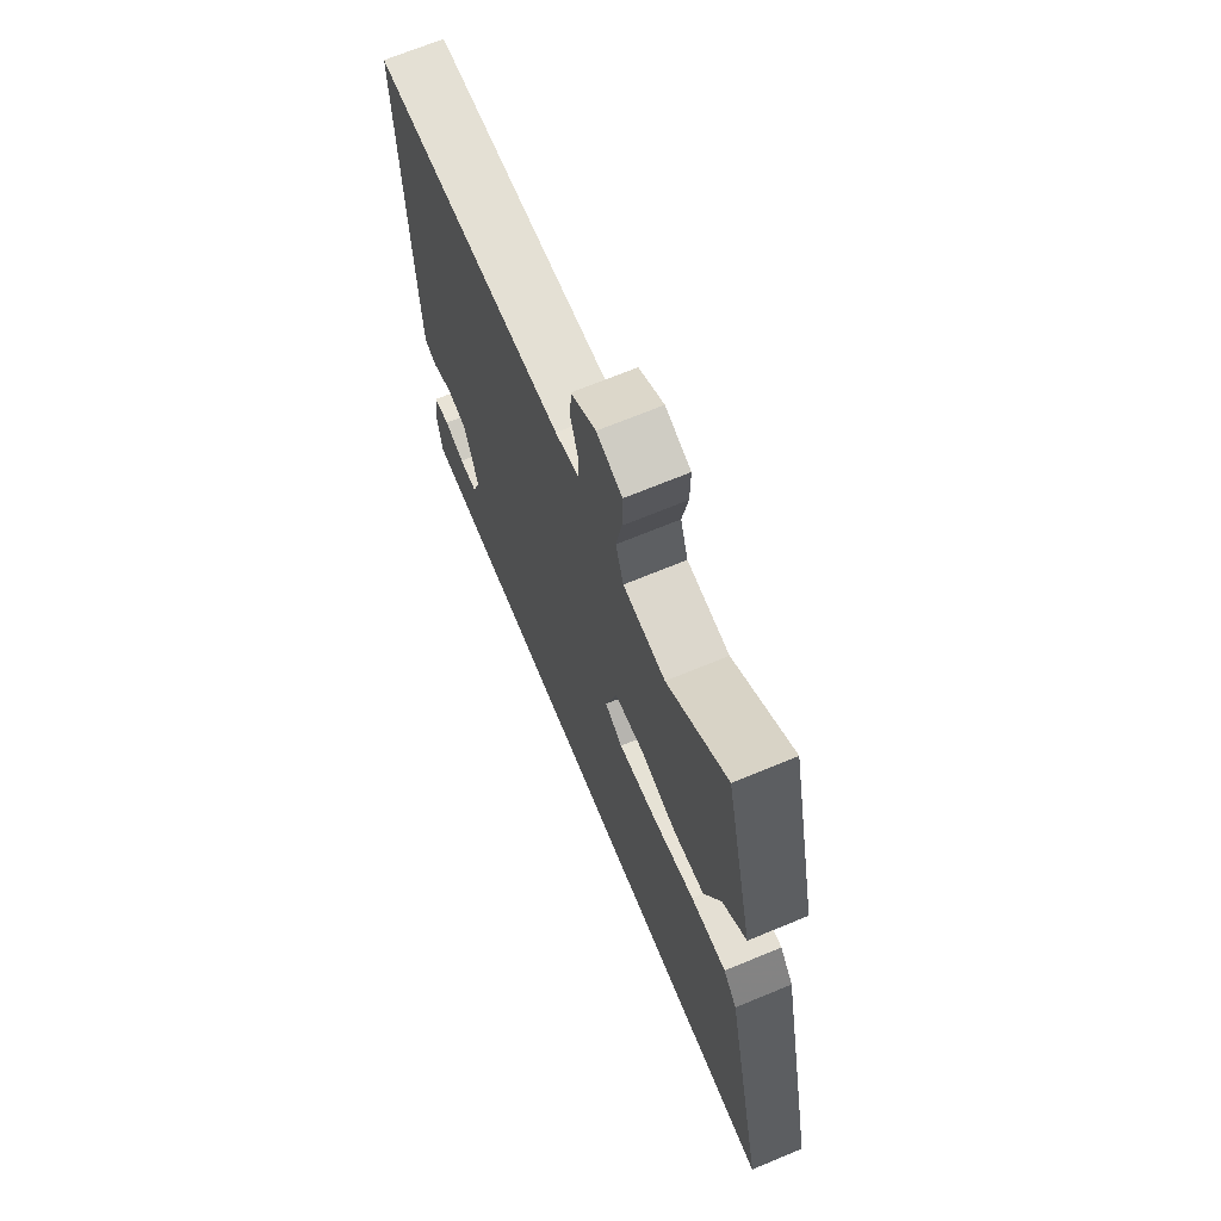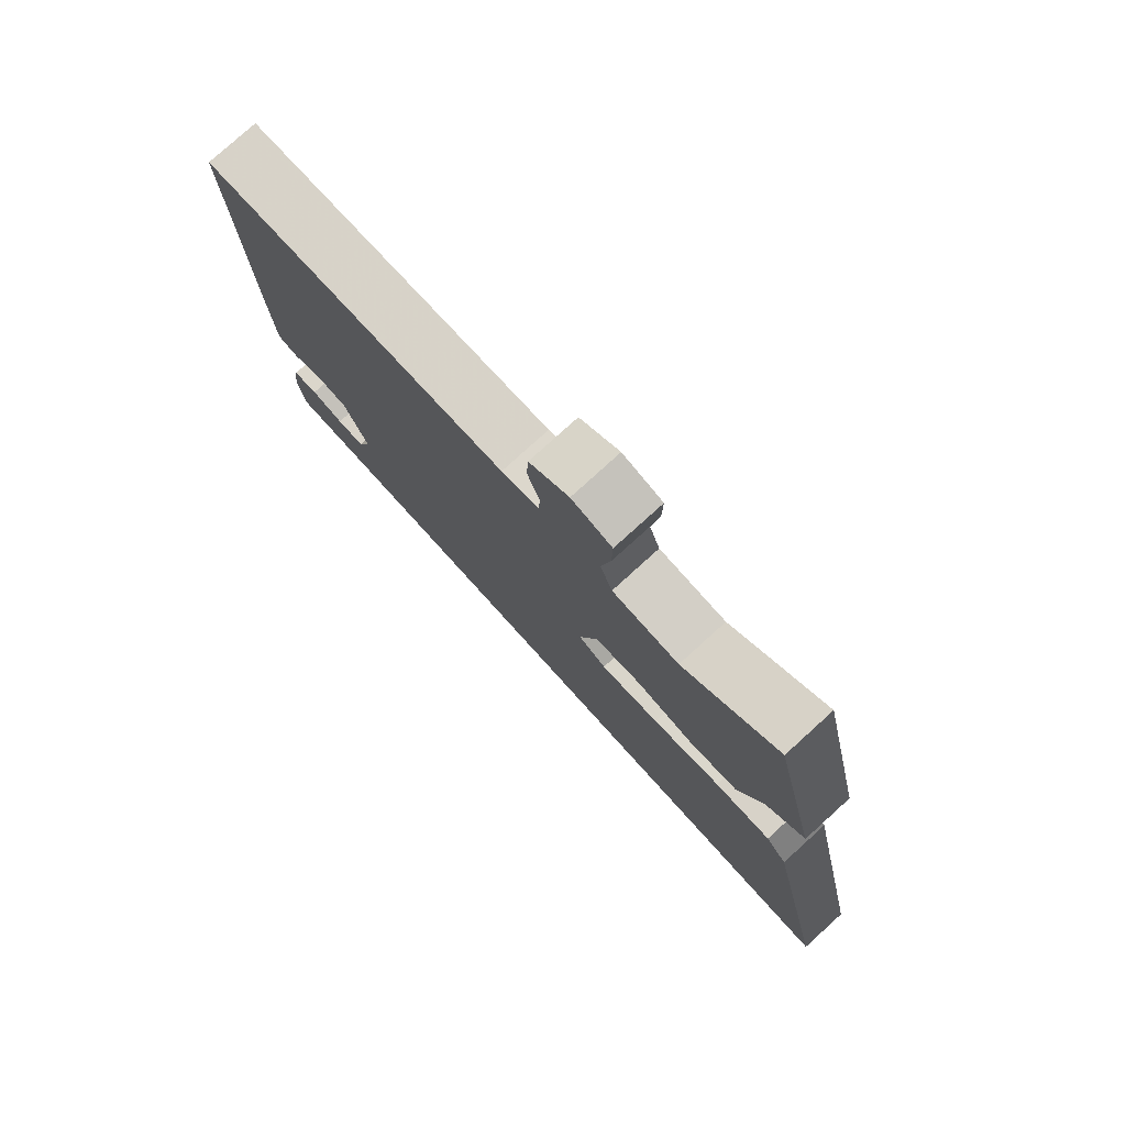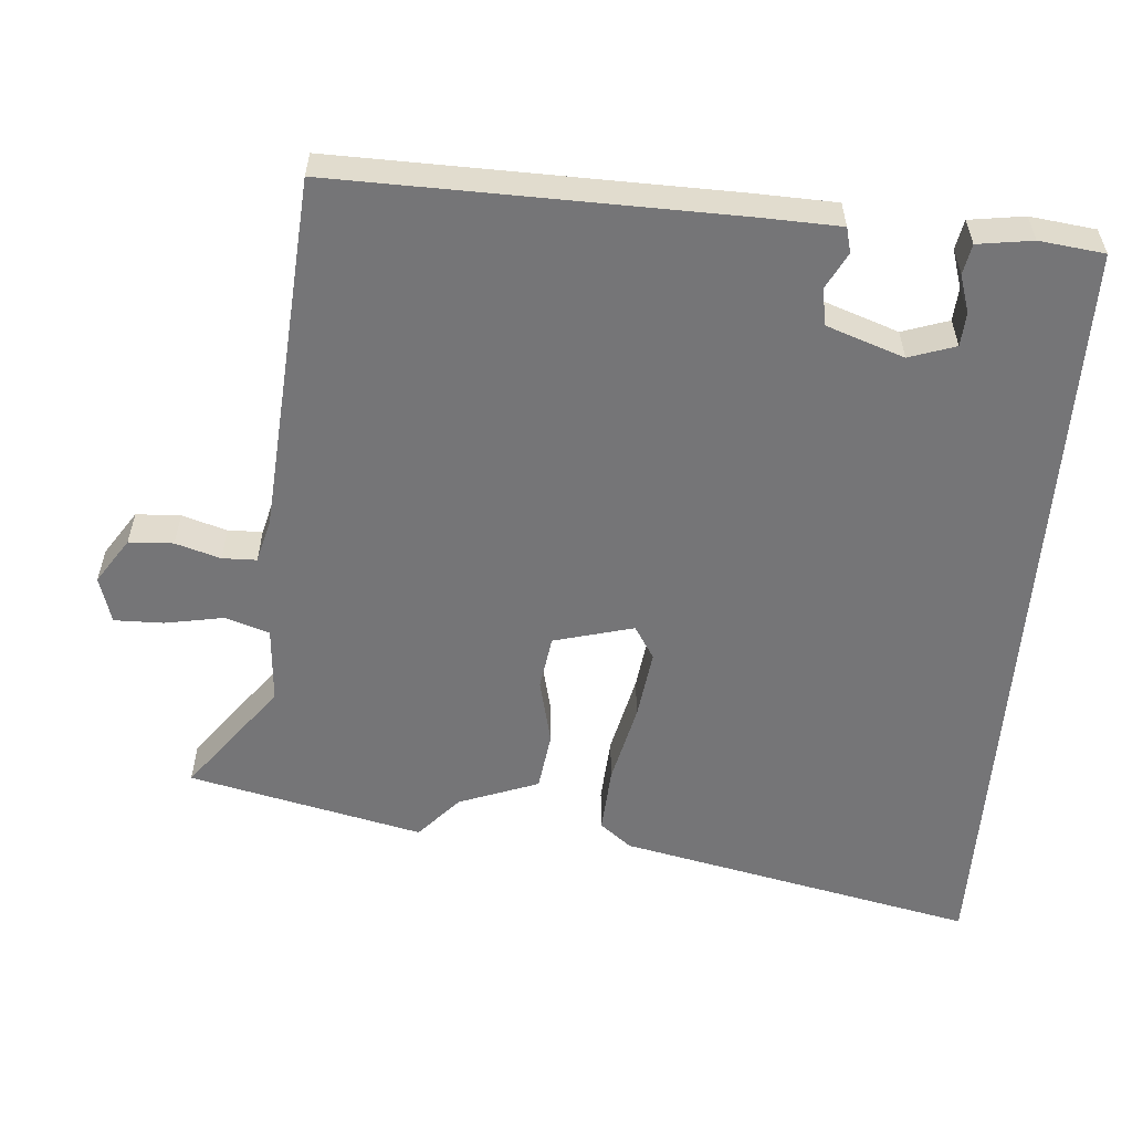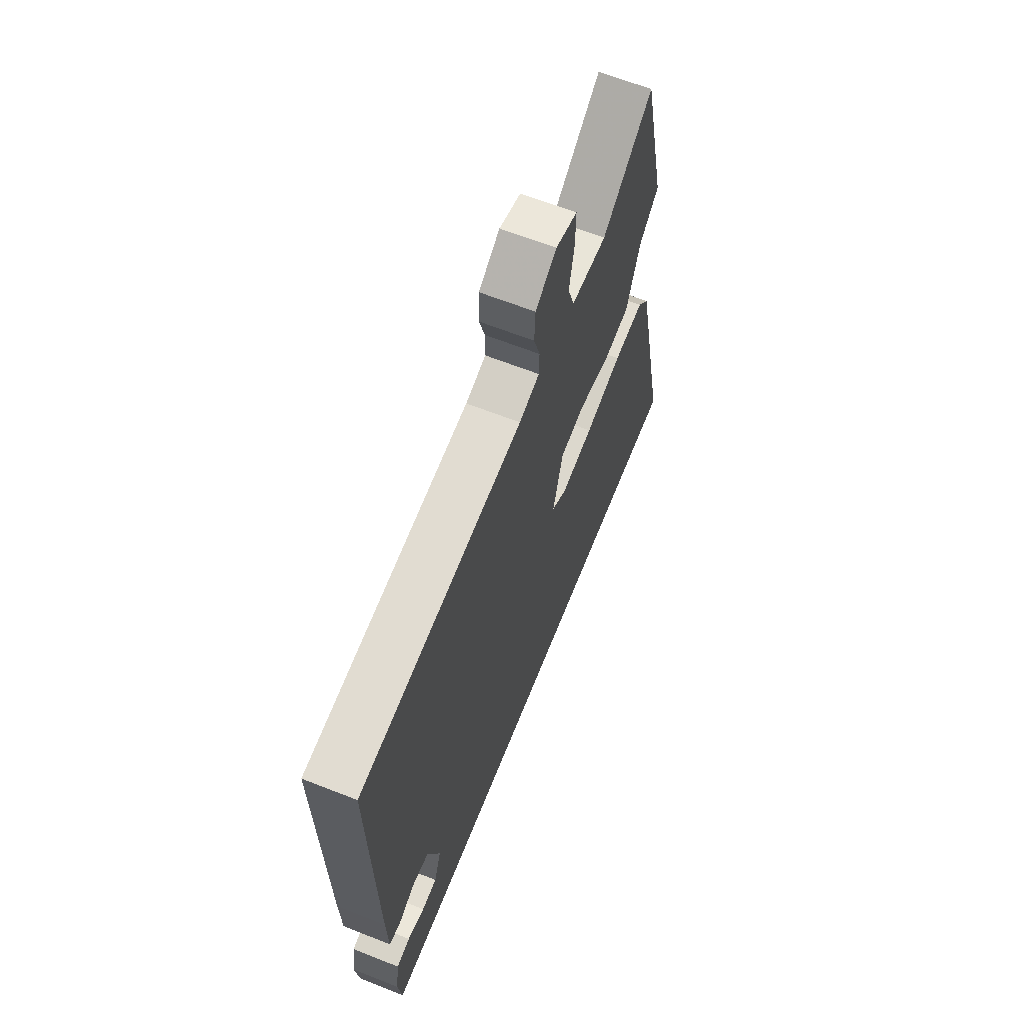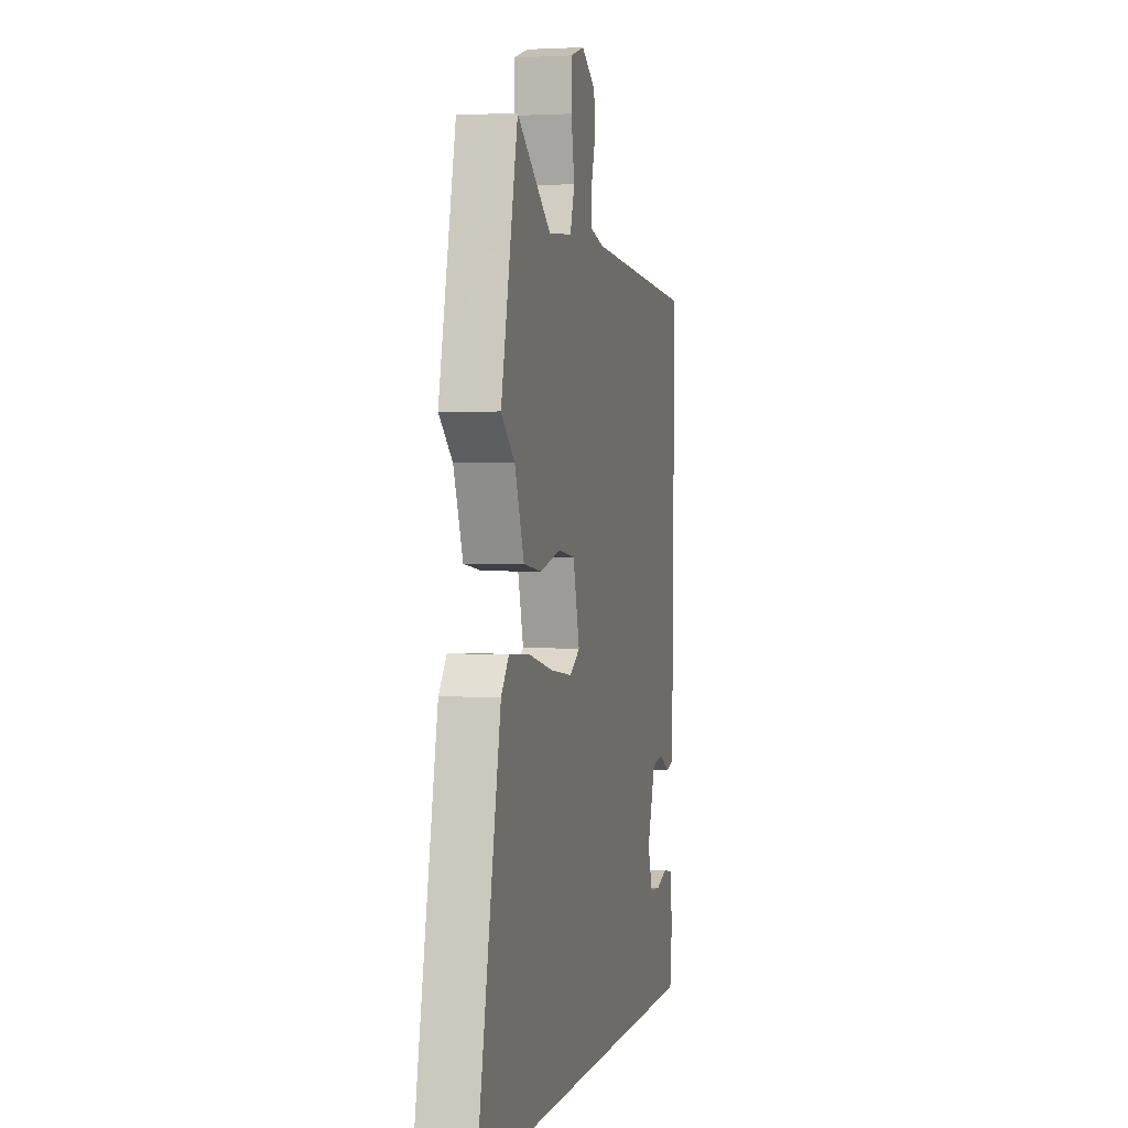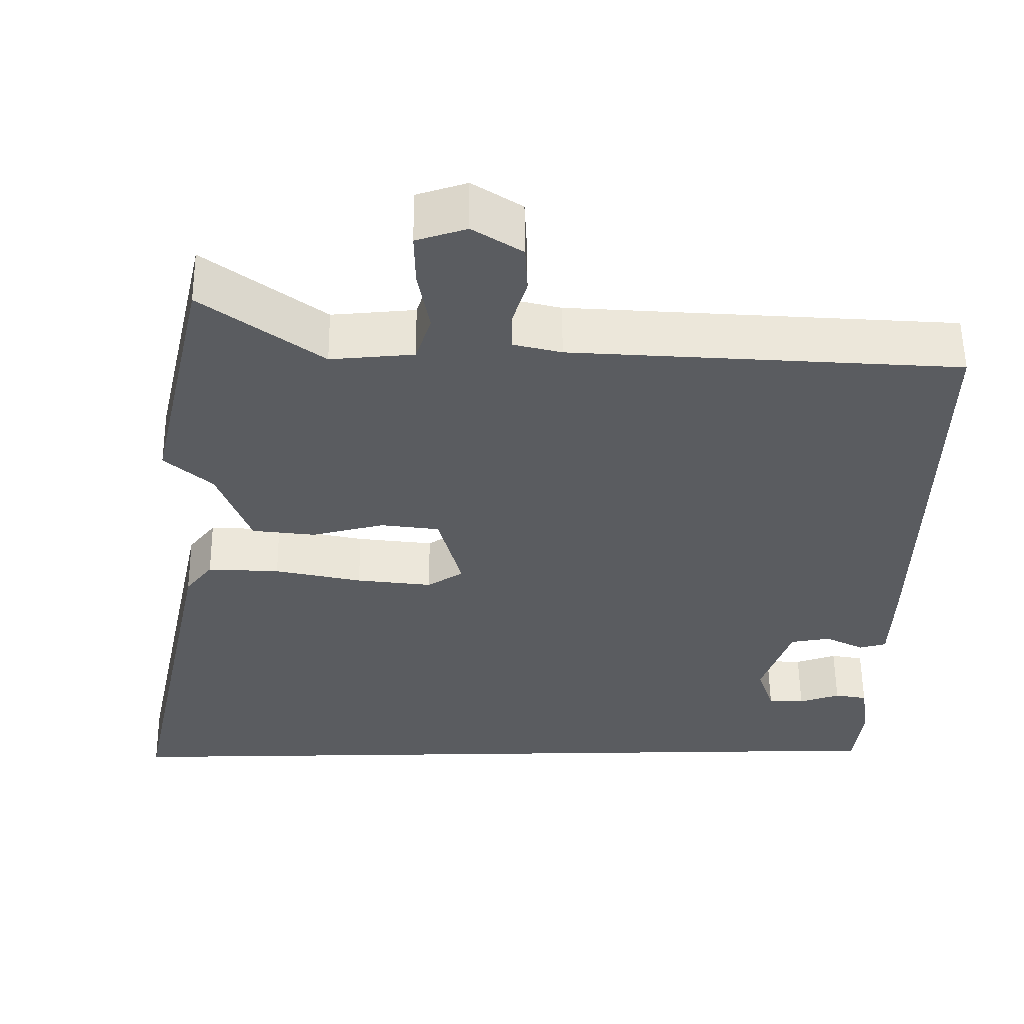
<metadata>
{"format":"obj","ext":"obj","renderer":"f3d","projection":"perspective","resolution":1024,"background":"white","views":[{"elev":69.3,"azim":-112.5,"up":"+Z"},{"elev":78.6,"azim":-132.2,"up":"+Z"},{"elev":-56.6,"azim":85.5,"up":"+Y"},{"elev":64.5,"azim":111.7,"up":"+Z"},{"elev":1.9,"azim":-77.1,"up":"+Z"},{"elev":55.9,"azim":-0.6,"up":"+Z"}]}
</metadata>
<code>
v 0.474 0.07 0.493
v 0.463 0.07 -0.061
v 0.459 0.07 -0.173
v 0.424 0.07 -0.182
v 0.374 0.07 -0.156
v 0.322 0.07 -0.164
v 0.284 0.07 -0.273
v 0.306 0.07 -0.338
v 0.353 0.07 -0.341
v 0.406 0.07 -0.324
v 0.448 0.07 -0.332
v 0.459 0.07 -0.409
v 0.448 0.07 -0.5
v -0.652 0.07 -0.5
v -0.545 0.07 0.002
v -0.51 0.07 0.046
v -0.417 0.07 0.04
v -0.304 0.07 0.014
v -0.206 0.07 0.001
v -0.16 0.07 0.03
v -0.19 0.07 0.142
v -0.266 0.07 0.153
v -0.359 0.07 0.131
v -0.441 0.07 0.142
v -0.483 0.07 0.254
v -0.544 0.07 0.309
v -0.469 0.07 0.637
v -0.315 0.07 0.52
v -0.207 0.07 0.528
v -0.187 0.07 0.59
v -0.202 0.07 0.672
v -0.203 0.07 0.741
v -0.138 0.07 0.761
v -0.074 0.07 0.719
v -0.071 0.07 0.657
v -0.09 0.07 0.594
v -0.089 0.07 0.546
v -0.027 0.07 0.53
v 0.474 0 0.493
v 0.463 0 -0.061
v 0.459 0 -0.173
v 0.424 0 -0.182
v 0.374 0 -0.156
v 0.322 0 -0.164
v 0.284 0 -0.273
v 0.306 0 -0.338
v 0.353 0 -0.341
v 0.406 0 -0.324
v 0.448 0 -0.332
v 0.459 0 -0.409
v 0.448 0 -0.5
v -0.652 0 -0.5
v -0.545 0 0.002
v -0.51 0 0.046
v -0.417 0 0.04
v -0.304 0 0.014
v -0.206 0 0.001
v -0.16 0 0.03
v -0.19 0 0.142
v -0.266 0 0.153
v -0.359 0 0.131
v -0.441 0 0.142
v -0.483 0 0.254
v -0.544 0 0.309
v -0.469 0 0.637
v -0.315 0 0.52
v -0.207 0 0.528
v -0.187 0 0.59
v -0.202 0 0.672
v -0.203 0 0.741
v -0.138 0 0.761
v -0.074 0 0.719
v -0.071 0 0.657
v -0.09 0 0.594
v -0.089 0 0.546
v -0.027 0 0.53
f 34 35 36
f 33 34 36
f 32 33 36
f 31 32 36
f 30 31 36
f 29 30 36 37
f 25 26 27 28
f 25 28 29
f 24 25 29
f 23 24 29
f 22 23 29
f 29 37 38
f 22 29 38
f 21 22 38
f 16 17 18
f 15 16 18
f 14 15 18
f 13 14 18
f 13 18 19
f 11 12 13
f 10 11 13
f 9 10 13
f 8 9 13
f 8 13 19 20
f 3 4 5
f 2 3 5
f 1 2 5
f 38 1 5
f 21 38 5
f 7 8 20 21
f 6 7 21
f 5 6 21
f 74 73 72
f 74 72 71
f 74 71 70
f 74 70 69
f 74 69 68
f 75 74 68 67
f 66 65 64 63
f 67 66 63
f 67 63 62
f 67 62 61
f 67 61 60
f 76 75 67
f 76 67 60
f 76 60 59
f 56 55 54
f 56 54 53
f 56 53 52
f 56 52 51
f 57 56 51
f 51 50 49
f 51 49 48
f 51 48 47
f 51 47 46
f 58 57 51 46
f 43 42 41
f 43 41 40
f 43 40 39
f 43 39 76
f 43 76 59
f 59 58 46 45
f 59 45 44
f 59 44 43
f 1 39 40 2
f 2 40 41 3
f 3 41 42 4
f 4 42 43 5
f 5 43 44 6
f 6 44 45 7
f 7 45 46 8
f 8 46 47 9
f 9 47 48 10
f 10 48 49 11
f 11 49 50 12
f 12 50 51 13
f 13 51 52 14
f 14 52 53 15
f 15 53 54 16
f 16 54 55 17
f 17 55 56 18
f 18 56 57 19
f 19 57 58 20
f 20 58 59 21
f 21 59 60 22
f 22 60 61 23
f 23 61 62 24
f 24 62 63 25
f 25 63 64 26
f 26 64 65 27
f 27 65 66 28
f 28 66 67 29
f 29 67 68 30
f 30 68 69 31
f 31 69 70 32
f 32 70 71 33
f 33 71 72 34
f 34 72 73 35
f 35 73 74 36
f 36 74 75 37
f 37 75 76 38
f 38 76 39 1

</code>
